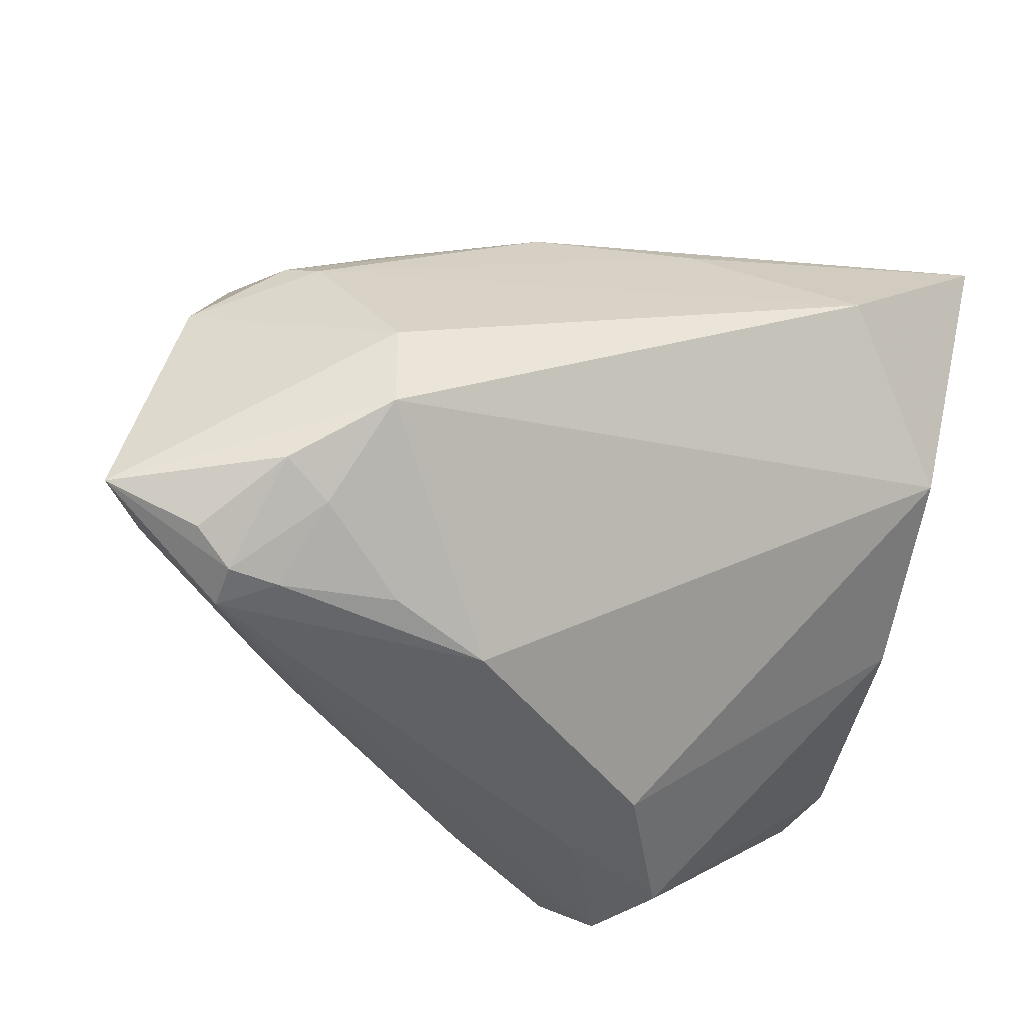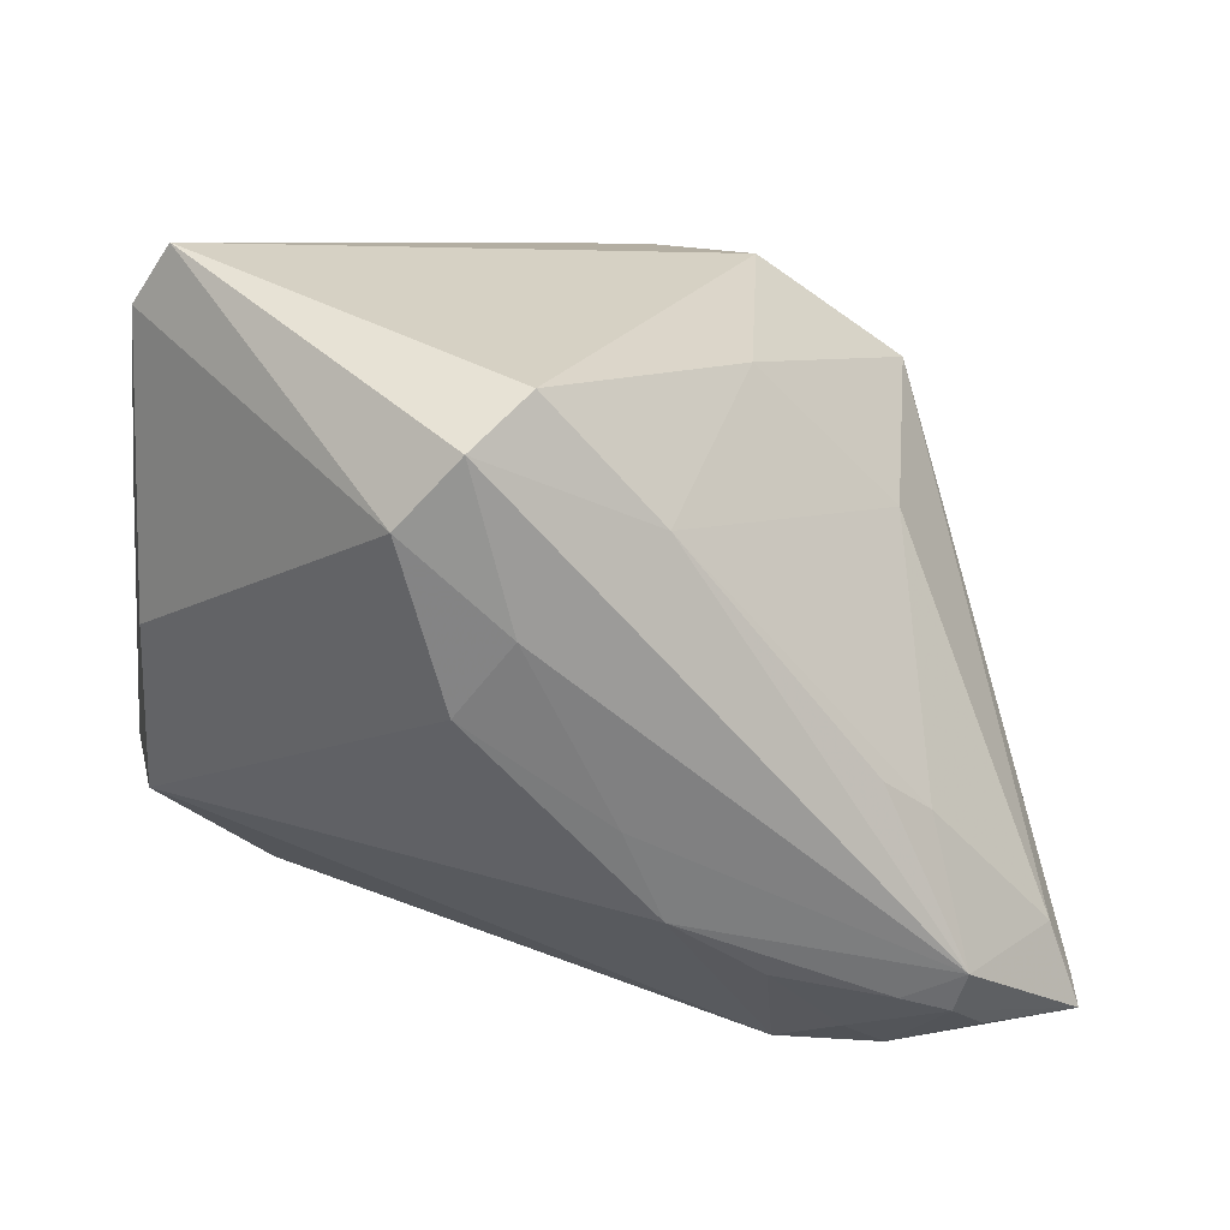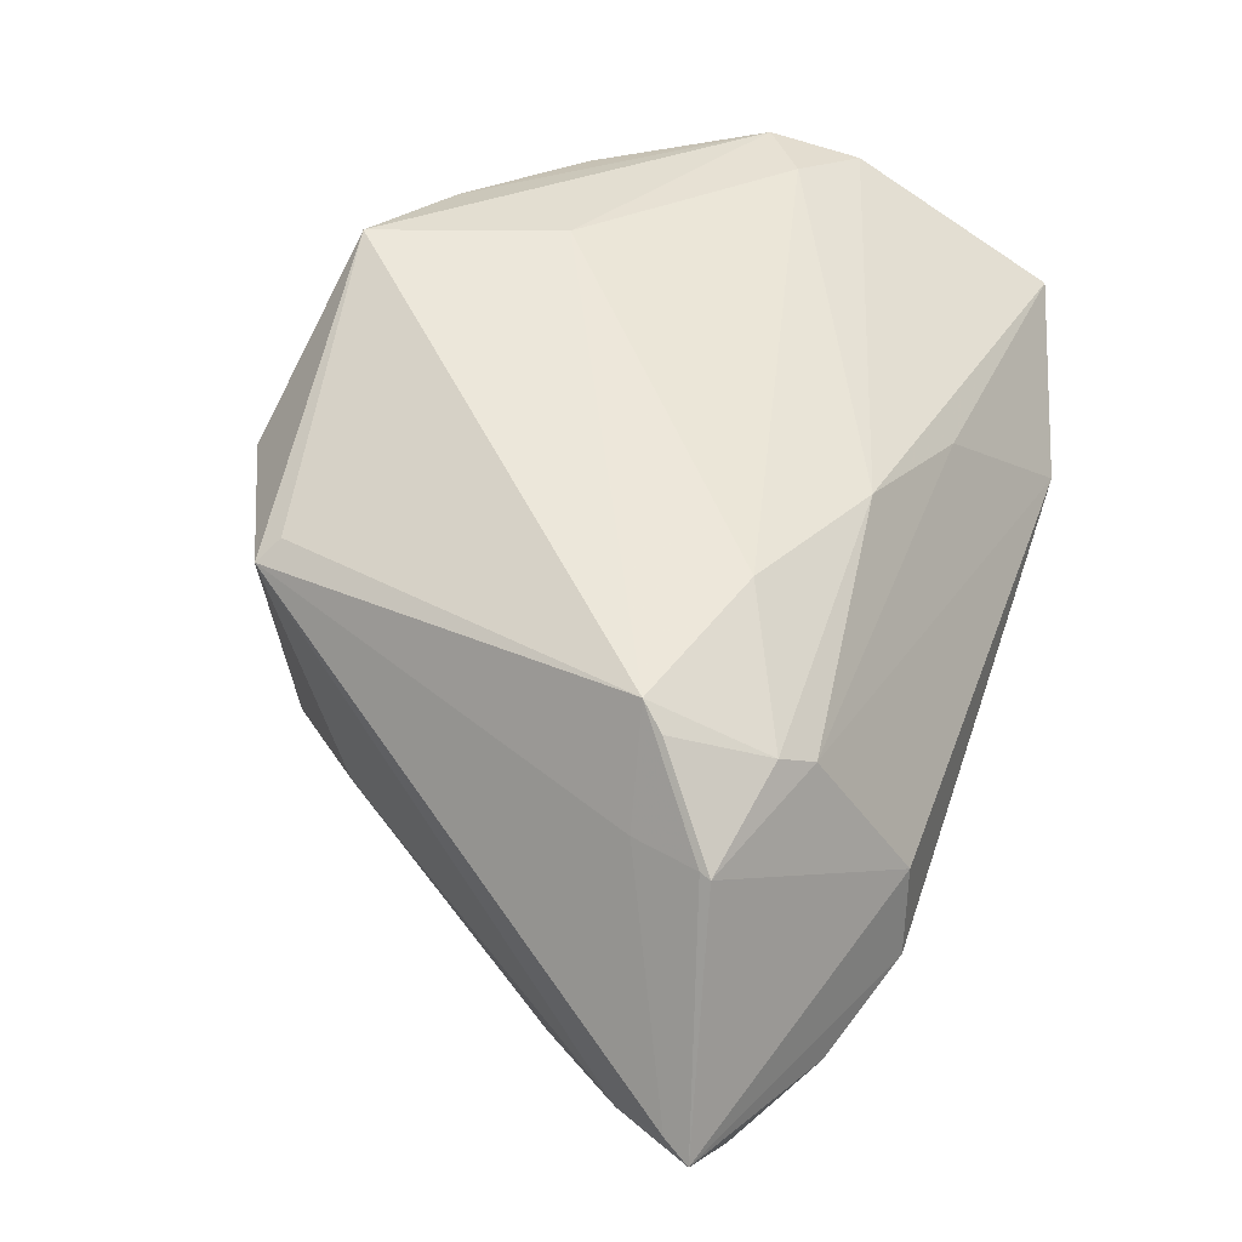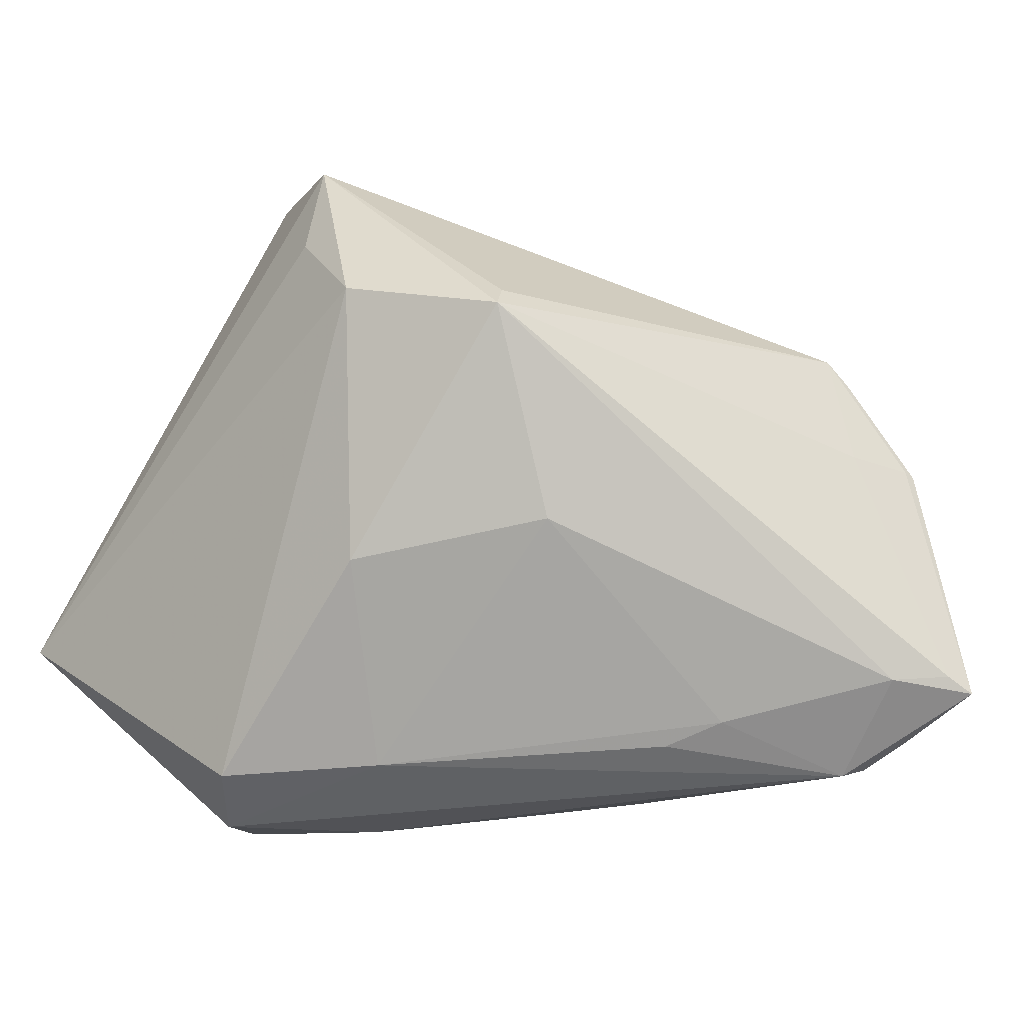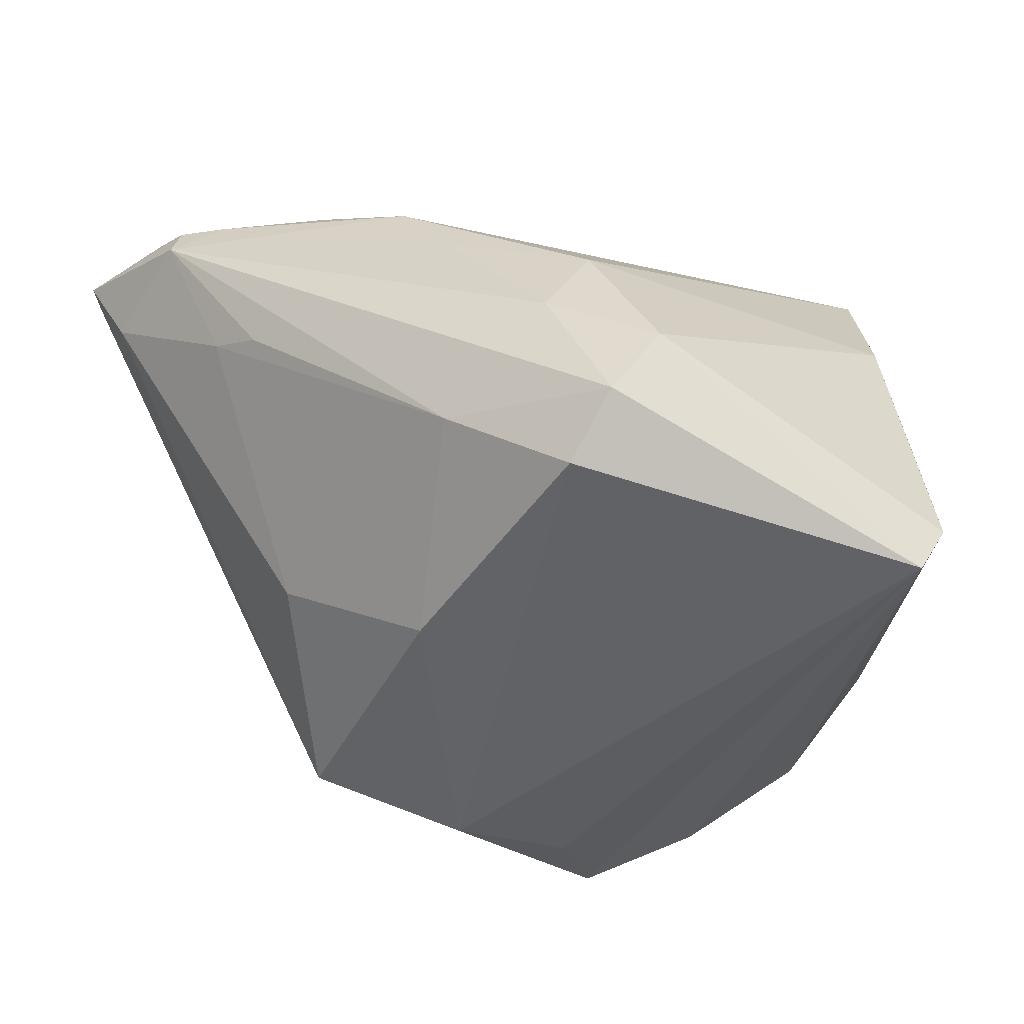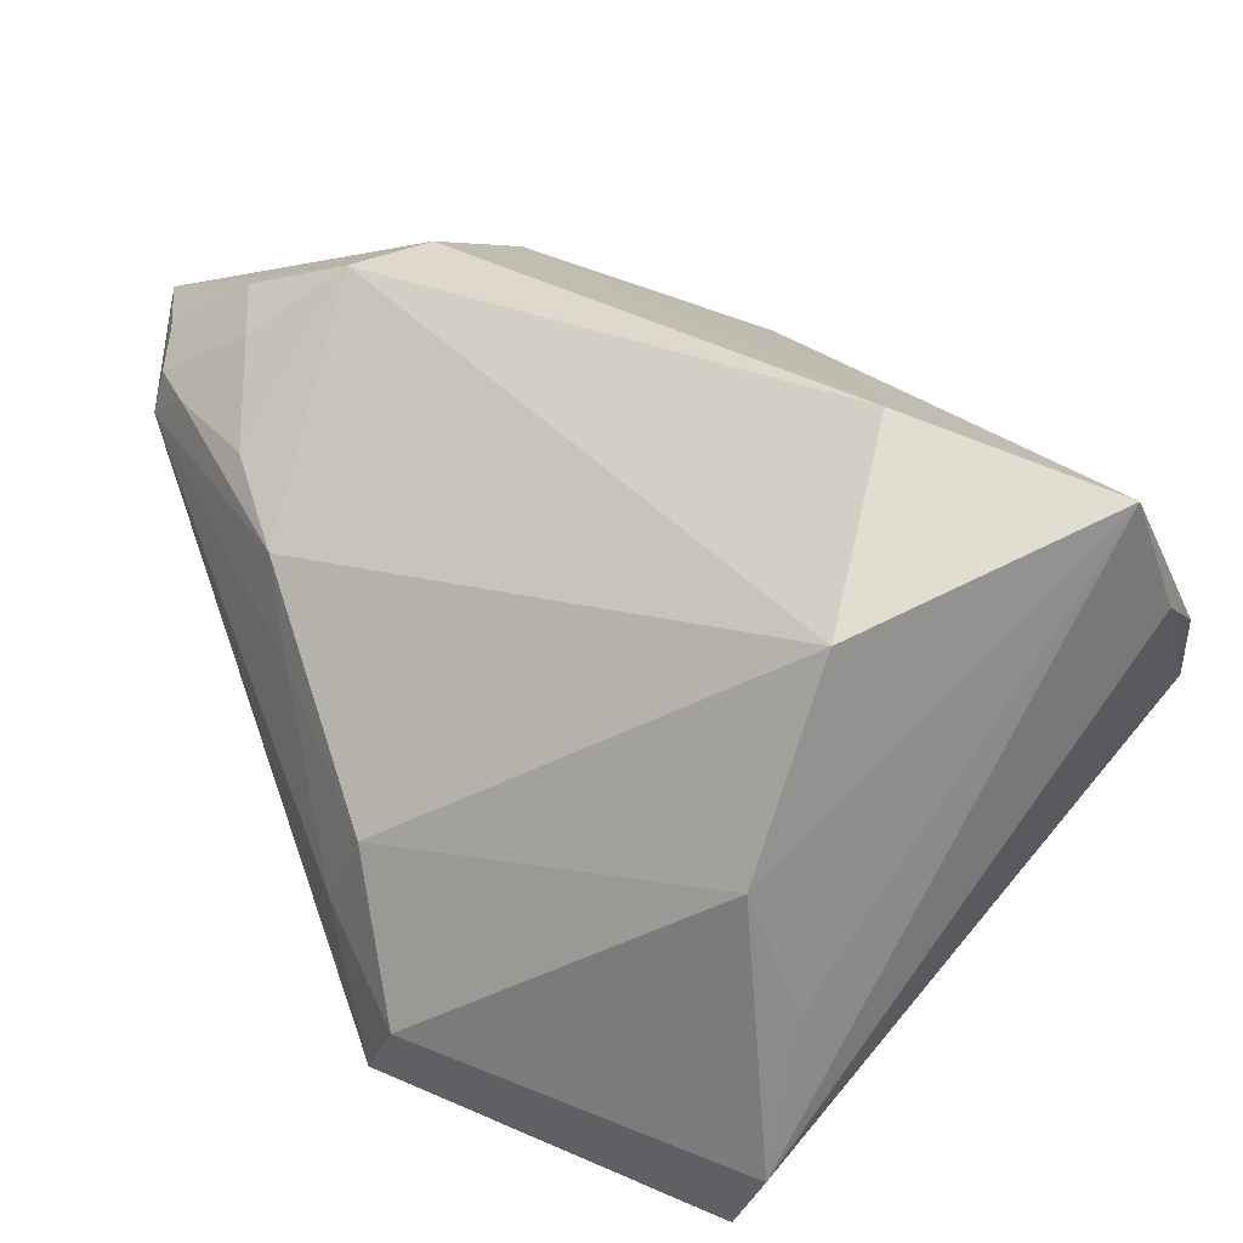
<metadata>
{"format":"obj","ext":"obj","renderer":"f3d","projection":"perspective","resolution":1024,"background":"white","views":[{"elev":-40.3,"azim":-14.0,"up":"+Y"},{"elev":-67.3,"azim":171.4,"up":"+Y"},{"elev":28.0,"azim":-70.5,"up":"+Y"},{"elev":-13.3,"azim":-133.8,"up":"+Y"},{"elev":-49.4,"azim":9.9,"up":"+Z"},{"elev":32.0,"azim":58.6,"up":"+Z"}]}
</metadata>
<code>
v -0.03262 0.0184 -0.0256
v 0.03491 0.04186 0.00326
v 0.03959 -0.005677 0.02497
v -0.008671 -0.03363 -0.0228
v -0.01434 -0.03562 0.01662
v -0.05399 -0.02438 0.01661
v 0.02863 0.04018 0.008343
v -0.02539 -0.0333 0.02212
v -0.03781 0.007054 0.03065
v 0.01096 -0.03988 -0.02953
v 0.005494 -0.03467 -0.03489
v 0.003943 -0.03988 -0.01236
v -0.02936 -0.0182 0.03774
v -0.005355 0.02895 -0.0327
v -0.003788 0.03985 -0.02875
v -0.03311 -0.03163 0.0003622
v -0.008542 -0.03714 0.006735
v -0.03328 -0.007451 -0.01909
v -0.03882 -0.02906 0.00384
v 0.0438 0.03065 0.01951
v -0.03484 -0.02756 0.03001
v 0.009885 0.03976 -0.02376
v 0.04143 -0.01583 -0.03791
v -0.05192 0.001522 0.025
v -0.01551 -0.01161 -0.0332
v 0.008073 0.01981 0.03174
v 0.03842 0.03881 0.01268
v -0.05869 -0.02562 0.02546
v -0.04827 -0.03041 0.02597
v -0.04616 0.01562 0.01647
v -0.05753 -0.02376 0.0226
v -0.02934 0.02066 0.02163
v -0.02942 -0.008183 0.03806
v -0.0473 0.01286 0.01876
v -0.03422 0.01606 -0.02785
v -0.04005 -0.02462 0.03296
v -0.04962 0.003059 0.01652
v 0.0166 -0.03988 -0.02118
v -0.01695 0.02012 -0.03571
v 0.004379 0.03931 -0.009016
v 0.04469 -0.0142 -0.03076
v 0.04469 0.02435 0.0333
v -0.0448 -0.03462 0.01836
v -0.04157 0.008969 0.02798
v -0.05169 0.002054 0.02384
v -0.0442 -0.03347 0.02331
v -0.03858 -0.03393 0.02245
v 0.04104 -0.01495 0.002117
v 0.02641 0.008844 0.03902
v 0.008934 -0.0386 -0.003156
v -0.01065 0.02181 0.02803
v 0.02387 0.04008 -0.01403
v 0.04366 -0.01025 -0.01242
f 20 42 41
f 30 35 37
f 1 30 15
f 15 35 1
f 1 35 30
f 39 35 15
f 39 23 11
f 11 23 10
f 44 24 9
f 28 37 31
f 31 37 35
f 22 23 15
f 22 52 23
f 15 23 14
f 14 39 15
f 23 39 14
f 25 39 11
f 35 39 25
f 25 18 35
f 38 23 41
f 38 10 23
f 41 42 53
f 49 3 42
f 13 3 49
f 45 37 28
f 28 24 45
f 30 37 45
f 9 24 33
f 33 49 9
f 13 49 33
f 28 13 33
f 33 24 28
f 34 44 30
f 24 44 34
f 30 45 34
f 34 45 24
f 2 20 41
f 41 23 2
f 23 52 2
f 2 22 15
f 52 22 2
f 15 30 40
f 40 2 15
f 7 2 40
f 51 44 9
f 11 10 4
f 4 25 11
f 4 19 18
f 18 25 4
f 18 19 6
f 35 18 6
f 6 31 35
f 28 31 6
f 36 13 28
f 12 38 50
f 10 38 12
f 19 4 16
f 48 3 50
f 50 38 48
f 48 38 41
f 42 3 48
f 48 53 42
f 41 53 48
f 42 20 27
f 20 2 27
f 27 2 7
f 27 51 42
f 7 51 27
f 26 49 42
f 42 51 26
f 9 49 26
f 26 51 9
f 7 40 32
f 32 51 7
f 32 40 30
f 30 44 32
f 44 51 32
f 29 36 28
f 13 36 21
f 17 12 50
f 10 12 43
f 12 17 43
f 43 4 10
f 43 16 4
f 28 6 43
f 43 6 19
f 19 16 43
f 47 43 5
f 5 43 17
f 5 3 13
f 50 3 5
f 5 17 50
f 36 29 46
f 46 21 36
f 47 21 46
f 46 43 47
f 46 29 28
f 28 43 46
f 8 21 47
f 47 5 8
f 13 21 8
f 8 5 13

</code>
